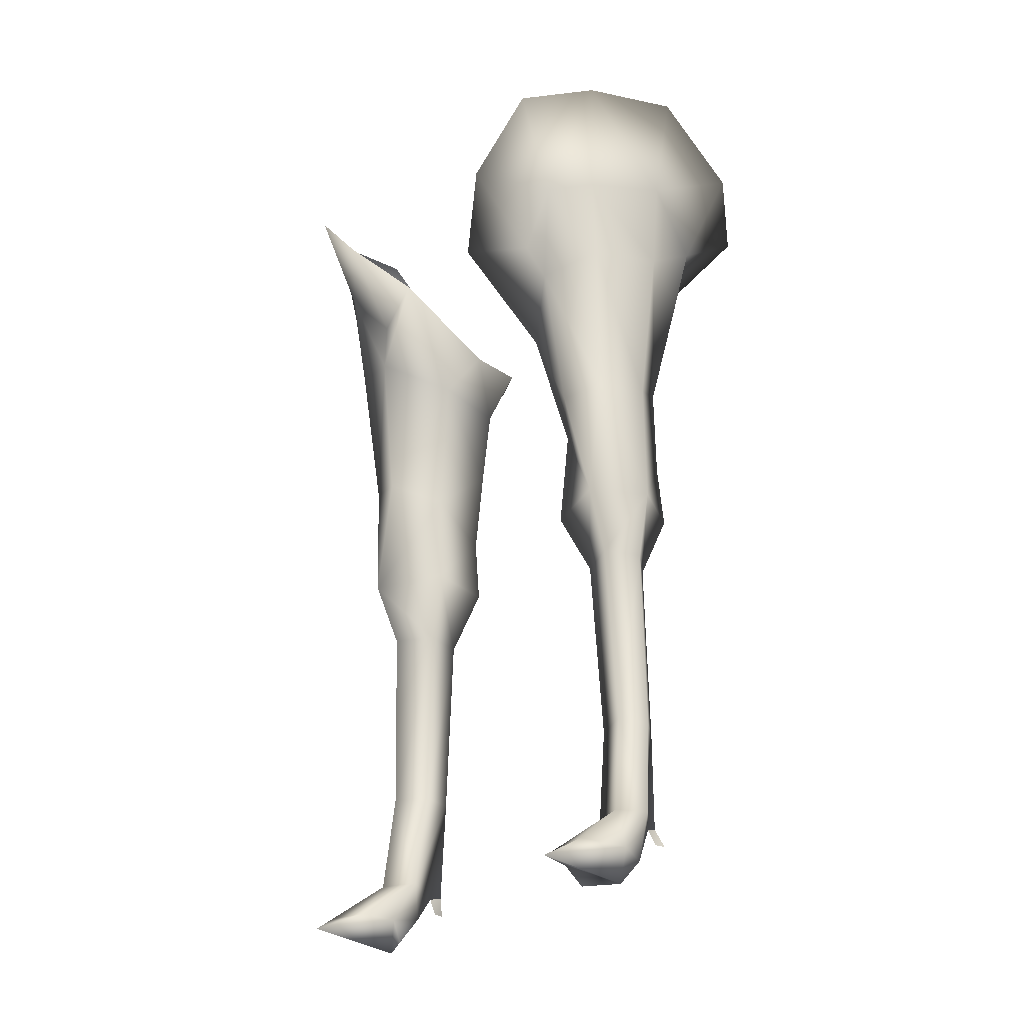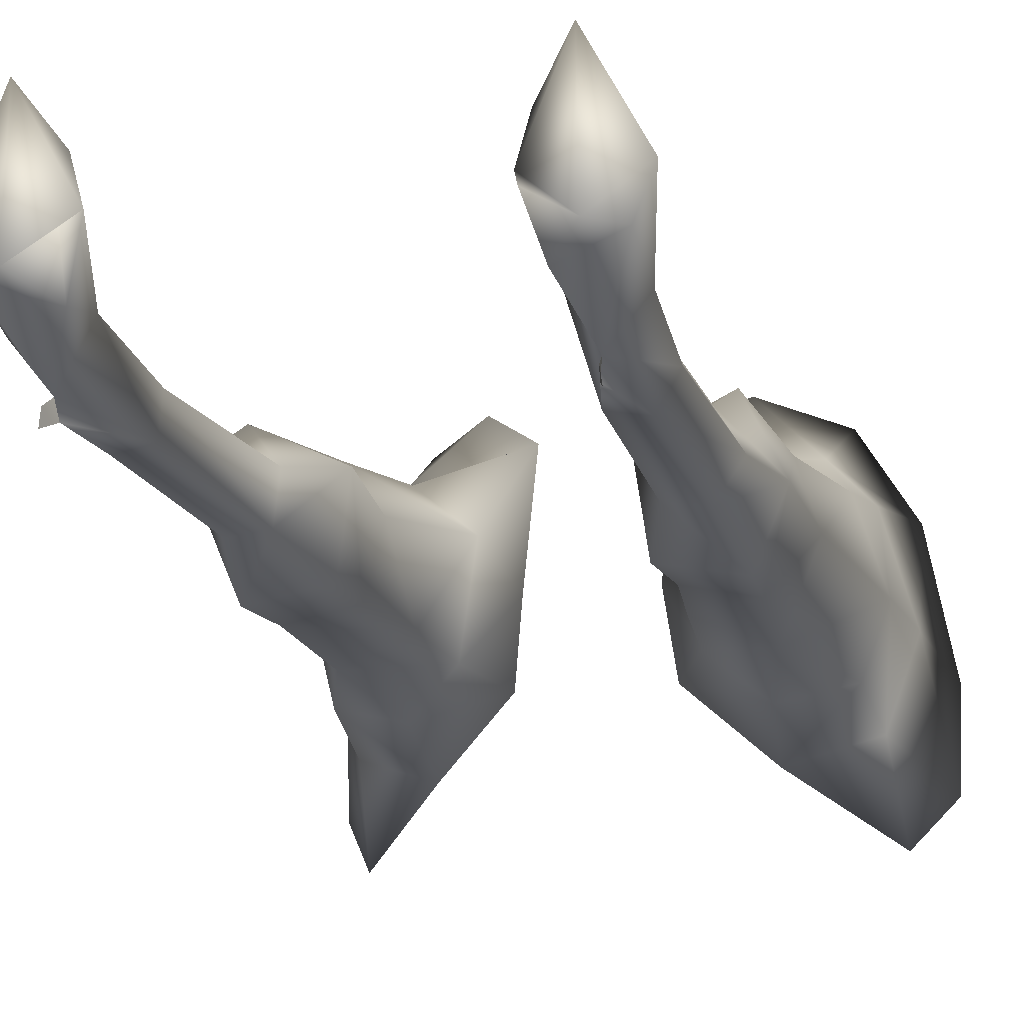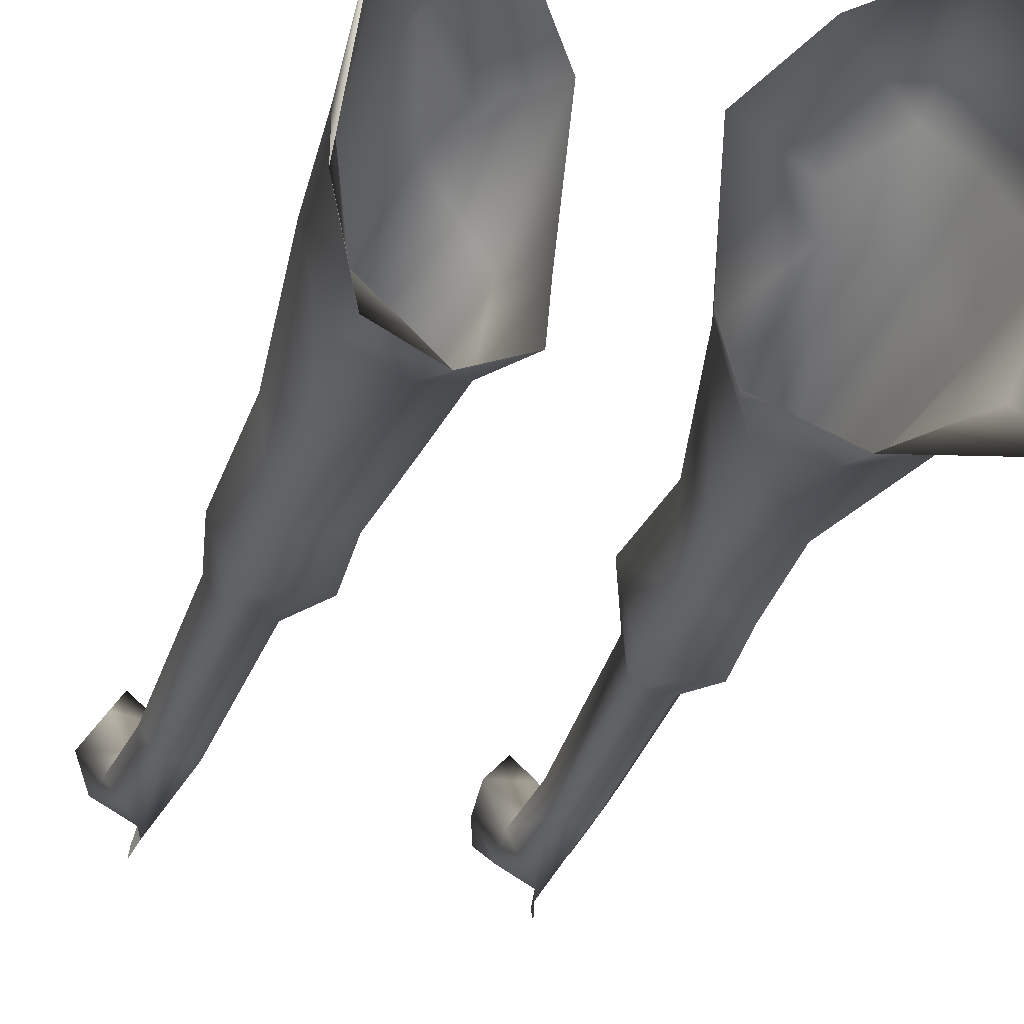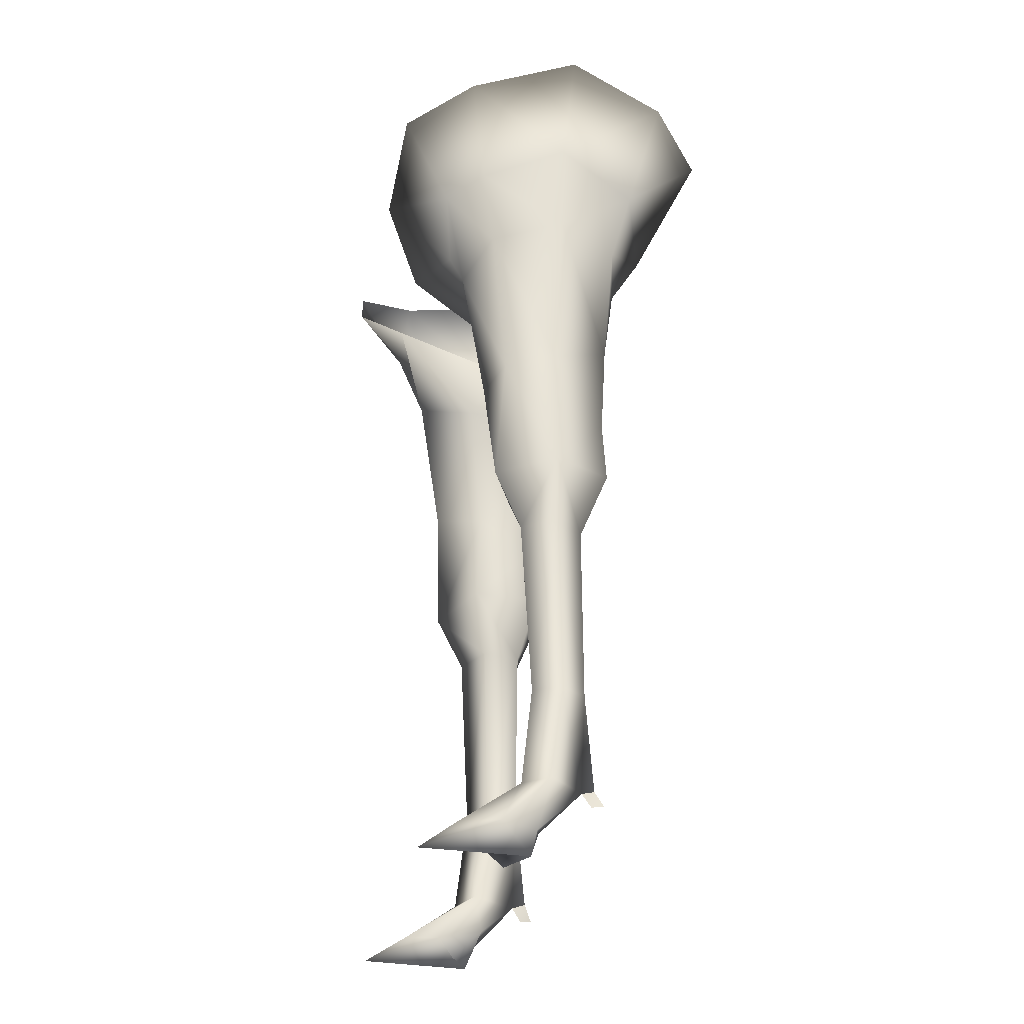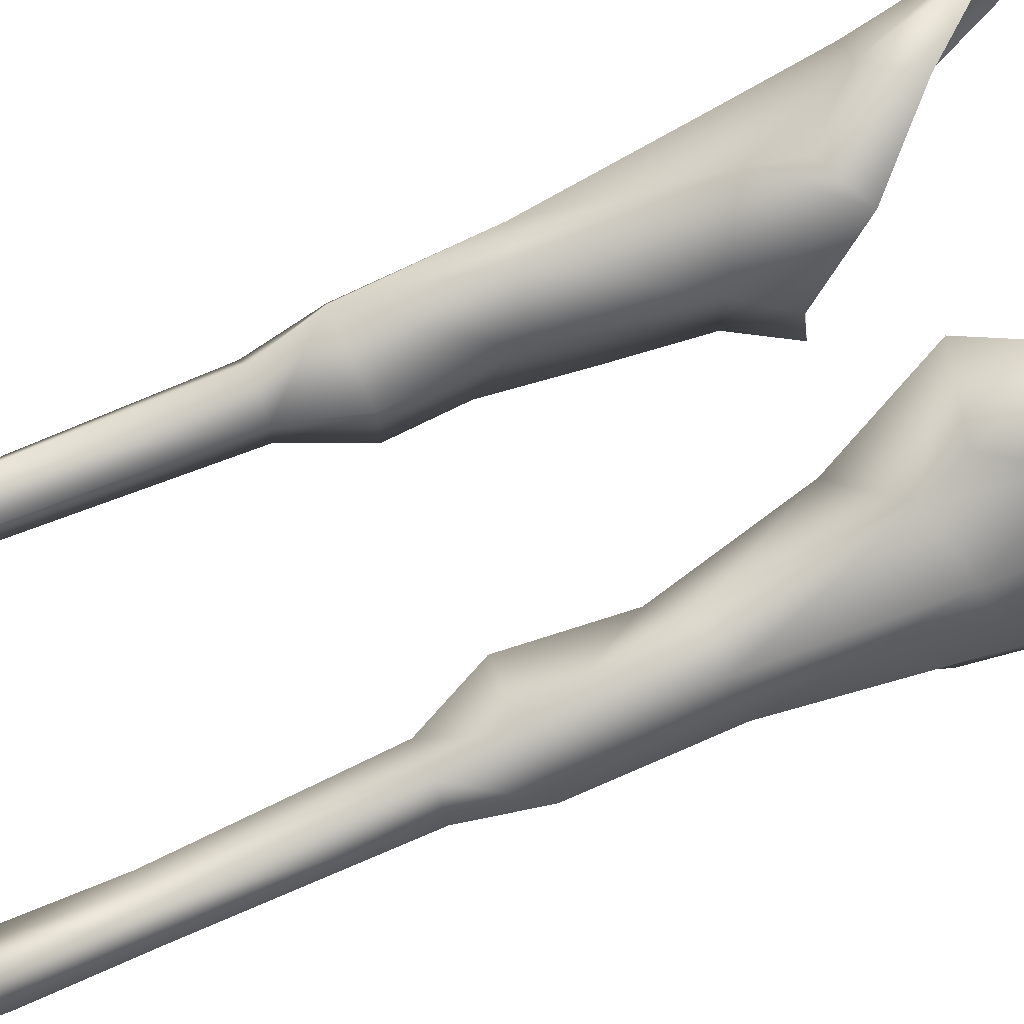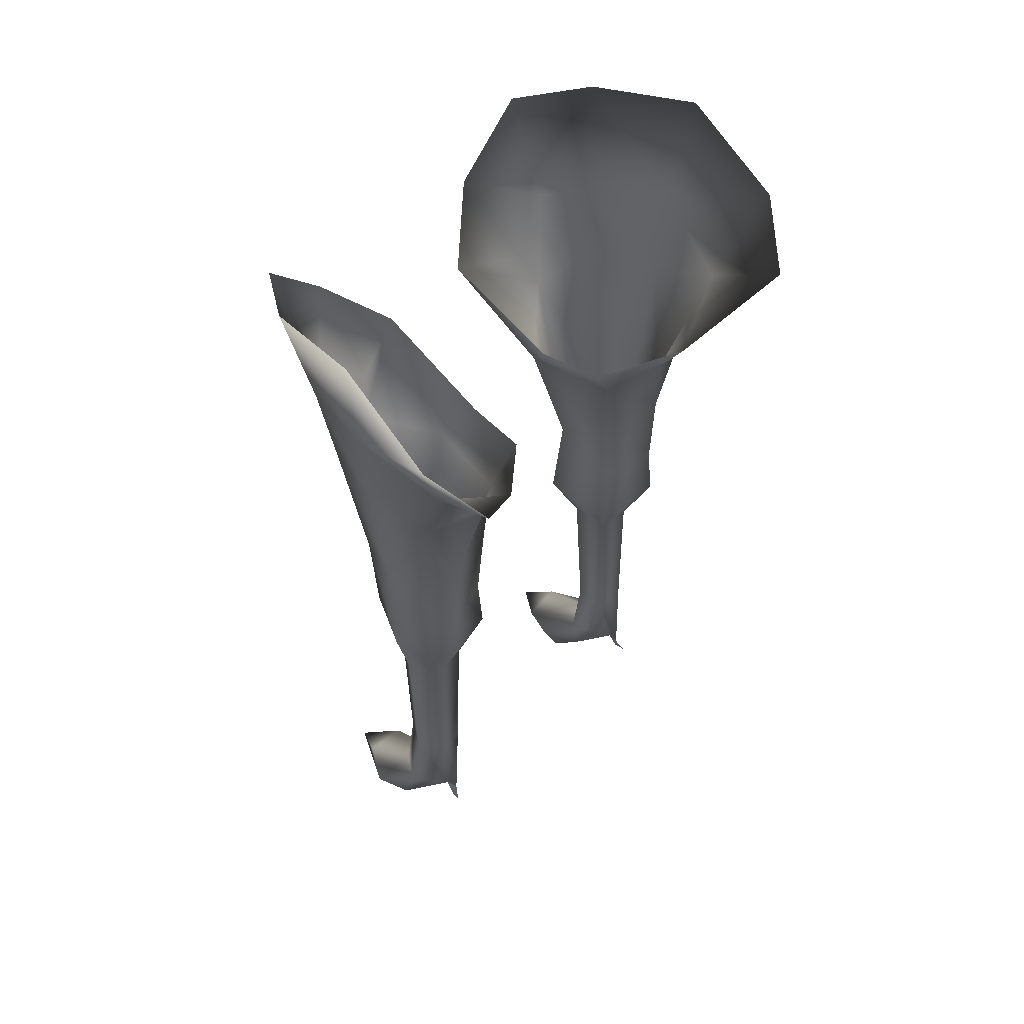
<metadata>
{"format":"obj","ext":"obj","renderer":"f3d","projection":"perspective","resolution":1024,"background":"white","views":[{"elev":-30.7,"azim":42.7,"up":"+Y"},{"elev":-15.2,"azim":14.1,"up":"+Z"},{"elev":-35.4,"azim":162.0,"up":"+Z"},{"elev":-32.9,"azim":77.4,"up":"+Y"},{"elev":67.2,"azim":66.3,"up":"+Z"},{"elev":55.3,"azim":134.3,"up":"+Y"}]}
</metadata>
<code>
o Deer.001
v -0.2284 -0.2165 0.5719
v -0.1088 -0.2799 0.6748
v -0.0927 -0.3012 0.7985
v -0.08766 -0.232 1.024
v -0.1852 -0.1237 1.102
v -0.3028 0.01878 1.088
v -0.3848 0.07659 0.9615
v -0.4221 0.1503 0.7503
v -0.4292 0.04288 0.5708
v -0.3705 -0.05217 0.4836
v -0.2762 -1.477 0.7306
v -0.2722 -1.47 0.7062
v -0.2872 -1.292 0.724
v -0.2141 -1.572 0.8873
v -0.2812 -1.605 1.018
v -0.2312 -1.571 0.9494
v -0.3514 -1.573 0.8878
v -0.3105 -1.565 0.9557
v -0.2847 -1.605 0.8233
v -0.327 -1.575 0.8221
v -0.2259 -1.605 0.8585
v -0.2399 -1.543 0.7994
v -0.327 -1.475 0.7937
v -0.3184 -1.295 0.7721
v -0.2944 -1.476 0.842
v -0.2895 -1.291 0.8211
v -0.2336 -1.475 0.8142
v -0.235 -1.294 0.7332
v -0.2296 -1.293 0.7917
v -0.223 -0.9465 0.7309
v -0.2146 -0.9465 0.8023
v -0.3198 -0.9469 0.7787
v -0.2825 -0.9467 0.839
v -0.2804 -0.9467 0.7226
v -0.2923 -0.8373 0.8902
v -0.3465 -0.822 0.7811
v -0.2818 -1.501 0.6916
v -0.2787 -1.502 0.714
v -0.3013 -0.8229 0.6735
v -0.1851 -0.8213 0.6959
v -0.2928 -0.7008 0.6781
v -0.1916 -0.6964 0.7002
v -0.1714 -0.5346 0.7013
v -0.3447 -0.5799 0.781
v -0.28 -0.5074 0.6639
v -0.1577 -0.3781 0.6941
v -0.3157 -0.5963 0.8761
v -0.2395 -0.3247 0.6324
v -0.3474 -0.2998 0.6594
v -0.3567 -0.1506 0.6209
v -0.3831 -0.2681 0.7738
v -0.3973 -0.08535 0.7712
v -0.3535 -0.1435 0.9311
v -0.3413 -0.3004 0.9089
v -0.2885 -0.1603 0.9959
v -0.2349 -0.329 0.9494
v -0.2073 -0.2545 0.9721
v -0.2446 -0.6132 0.9044
v -0.1283 -0.3956 0.8573
v -0.1801 -0.6419 0.8214
v -0.1662 -0.8303 0.8315
f 11 12 13
f 14 15 16
f 15 17 18
f 14 19 15
f 19 17 15
f 20 17 19
f 21 19 14
f 22 19 21
f 20 19 22
f 11 20 22
f 23 20 11
f 17 20 23
f 11 24 23
f 13 24 11
f 25 17 23
f 18 17 25
f 24 26 23
f 23 26 25
f 25 26 27
f 25 16 18
f 16 15 18
f 27 16 25
f 27 14 16
f 22 21 14
f 27 22 14
f 11 22 27
f 11 27 28
f 28 27 29
f 27 26 29
f 29 30 28
f 31 30 29
f 26 31 29
f 32 26 24
f 13 32 24
f 33 31 26
f 33 26 32
f 34 32 13
f 33 35 31
f 32 36 33
f 34 36 32
f 33 36 35
f 28 34 13
f 13 12 28
f 37 38 12
f 12 38 11
f 28 12 11
f 30 34 28
f 30 39 34
f 39 36 34
f 40 39 30
f 40 41 39
f 39 41 36
f 42 41 40
f 42 43 41
f 36 41 44
f 41 43 45
f 41 45 44
f 46 45 43
f 44 47 36
f 36 47 35
f 48 45 46
f 46 2 48
f 2 1 48
f 45 48 49
f 48 1 49
f 49 1 50
f 49 51 45
f 49 50 51
f 45 51 44
f 51 50 52
f 52 53 51
f 51 54 44
f 51 53 54
f 44 54 47
f 53 55 54
f 54 55 56
f 54 56 47
f 55 57 56
f 57 4 56
f 47 56 58
f 47 58 35
f 56 4 59
f 56 59 58
f 3 59 4
f 58 60 35
f 58 59 60
f 35 60 61
f 31 35 61
f 31 61 30
f 30 61 40
f 60 42 61
f 61 42 40
f 43 42 60
f 60 59 43
f 43 59 46
f 3 46 59
f 2 46 3
f 1 10 50
f 4 57 5
f 55 5 57
f 6 5 55
f 50 10 9
f 50 9 52
f 52 9 8
f 8 7 52
f 52 7 53
f 53 7 55
f 7 6 55
o Deer
v 0.2762 -1.477 0.7306
v 0.2722 -1.47 0.7062
v 0.2872 -1.292 0.724
v 0.2141 -1.572 0.8873
v 0.2812 -1.605 1.018
v 0.2312 -1.571 0.9494
v 0.3514 -1.573 0.8878
v 0.3105 -1.565 0.9557
v 0.2847 -1.605 0.8233
v 0.327 -1.575 0.8221
v 0.2259 -1.605 0.8585
v 0.2399 -1.543 0.7994
v 0.327 -1.475 0.7937
v 0.3184 -1.295 0.7721
v 0.2944 -1.476 0.842
v 0.2895 -1.291 0.8211
v 0.2336 -1.475 0.8142
v 0.235 -1.294 0.7332
v 0.2296 -1.293 0.7917
v 0.223 -0.9465 0.7309
v 0.2146 -0.9465 0.8023
v 0.3198 -0.9469 0.7787
v 0.2825 -0.9467 0.839
v 0.2804 -0.9467 0.7226
v 0.2923 -0.8373 0.8902
v 0.3465 -0.822 0.7811
v 0.2818 -1.501 0.6916
v 0.2787 -1.502 0.714
v 0.3013 -0.8229 0.6735
v 0.1851 -0.8213 0.6959
v 0.2928 -0.7008 0.6781
v 0.1916 -0.6964 0.7002
v 0.1714 -0.5346 0.7013
v 0.3447 -0.5799 0.781
v 0.28 -0.5074 0.6639
v 0.1577 -0.3781 0.6941
v 0.3157 -0.5963 0.8761
v 0.2395 -0.3247 0.6324
v 0.1088 -0.2799 0.6748
v 0.2284 -0.2165 0.5719
v 0.3474 -0.2998 0.6594
v 0.3567 -0.1506 0.6209
v 0.3831 -0.2681 0.7738
v 0.3973 -0.08535 0.7712
v 0.3535 -0.1435 0.9311
v 0.3413 -0.3004 0.9089
v 0.2885 -0.1603 0.9959
v 0.2349 -0.329 0.9494
v 0.2073 -0.2545 0.9721
v 0.08766 -0.232 1.024
v 0.2446 -0.6132 0.9044
v 0.1283 -0.3956 0.8573
v 0.0927 -0.3012 0.7985
v 0.1801 -0.6419 0.8214
v 0.1662 -0.8303 0.8315
v 0.3705 -0.05217 0.4836
v 0.1852 -0.1237 1.102
v 0.3028 0.01878 1.088
v 0.4292 0.04288 0.5708
v 0.4221 0.1503 0.7503
v 0.3848 0.07659 0.9615
f 62 63 64
f 65 66 67
f 66 68 69
f 65 70 66
f 70 68 66
f 71 68 70
f 72 70 65
f 73 70 72
f 71 70 73
f 62 71 73
f 74 71 62
f 68 71 74
f 62 75 74
f 64 75 62
f 76 68 74
f 69 68 76
f 75 77 74
f 74 77 76
f 76 77 78
f 76 67 69
f 67 66 69
f 78 67 76
f 78 65 67
f 73 72 65
f 78 73 65
f 62 73 78
f 62 78 79
f 79 78 80
f 78 77 80
f 80 81 79
f 82 81 80
f 77 82 80
f 83 77 75
f 64 83 75
f 84 82 77
f 84 77 83
f 85 83 64
f 84 86 82
f 83 87 84
f 85 87 83
f 84 87 86
f 79 85 64
f 64 63 79
f 88 89 63
f 63 89 62
f 79 63 62
f 81 85 79
f 81 90 85
f 90 87 85
f 91 90 81
f 91 92 90
f 90 92 87
f 93 92 91
f 93 94 92
f 87 92 95
f 92 94 96
f 92 96 95
f 97 96 94
f 95 98 87
f 87 98 86
f 99 96 97
f 97 100 99
f 99 100 101
f 96 99 102
f 99 101 102
f 102 101 103
f 102 104 96
f 102 103 104
f 96 104 95
f 104 103 105
f 105 106 104
f 104 107 95
f 104 106 107
f 95 107 98
f 106 108 107
f 107 108 109
f 107 109 98
f 108 110 109
f 110 111 109
f 98 109 112
f 98 112 86
f 109 111 113
f 109 113 112
f 114 113 111
f 112 115 86
f 112 113 115
f 86 115 116
f 82 86 116
f 82 116 81
f 81 116 91
f 115 93 116
f 116 93 91
f 94 93 115
f 115 113 94
f 94 113 97
f 114 97 113
f 100 97 114
f 101 117 103
f 111 110 118
f 108 118 110
f 119 118 108
f 103 117 120
f 103 120 105
f 105 120 121
f 121 122 105
f 105 122 106
f 106 122 108
f 122 119 108

</code>
